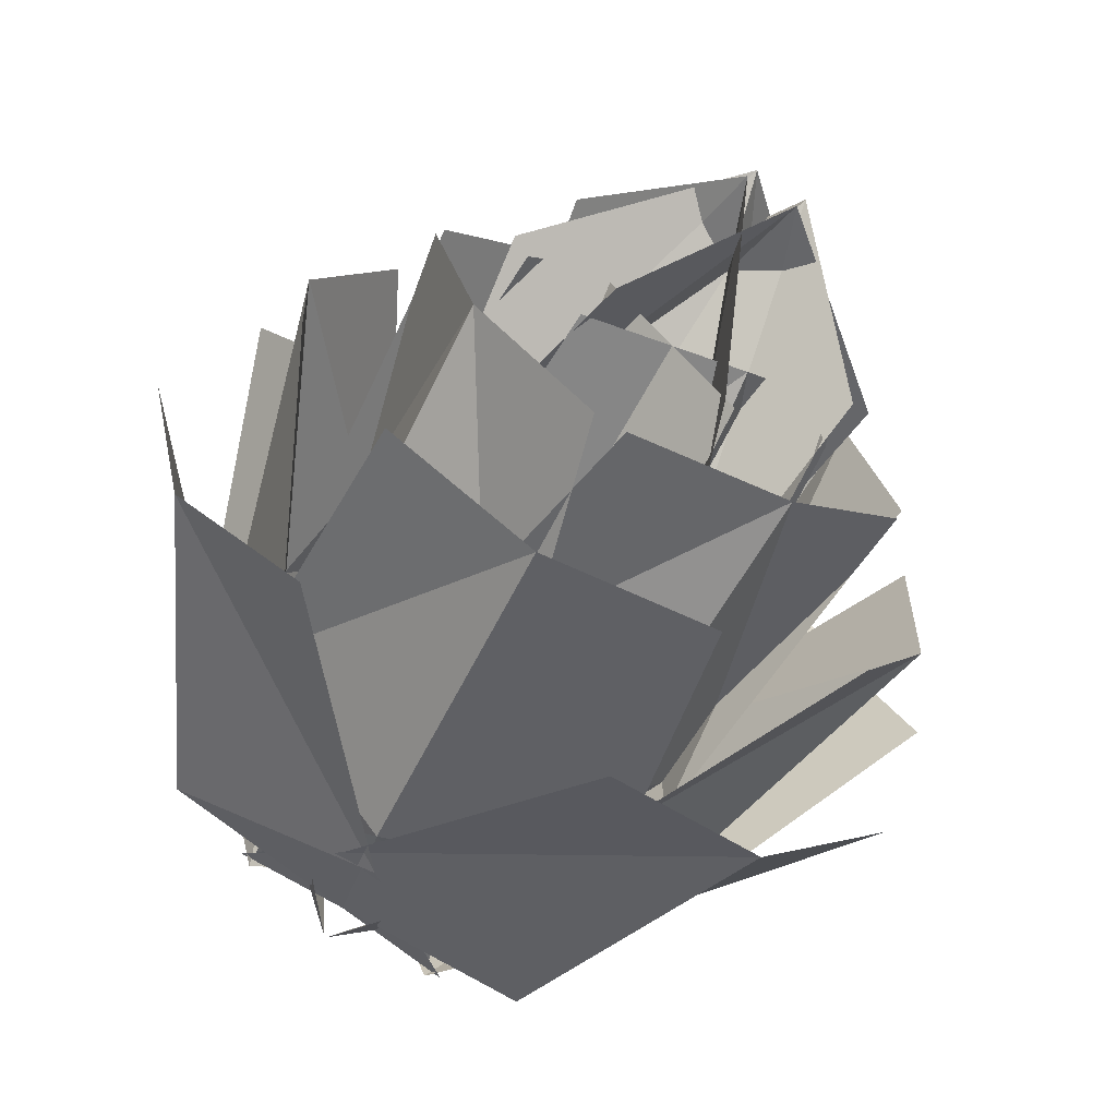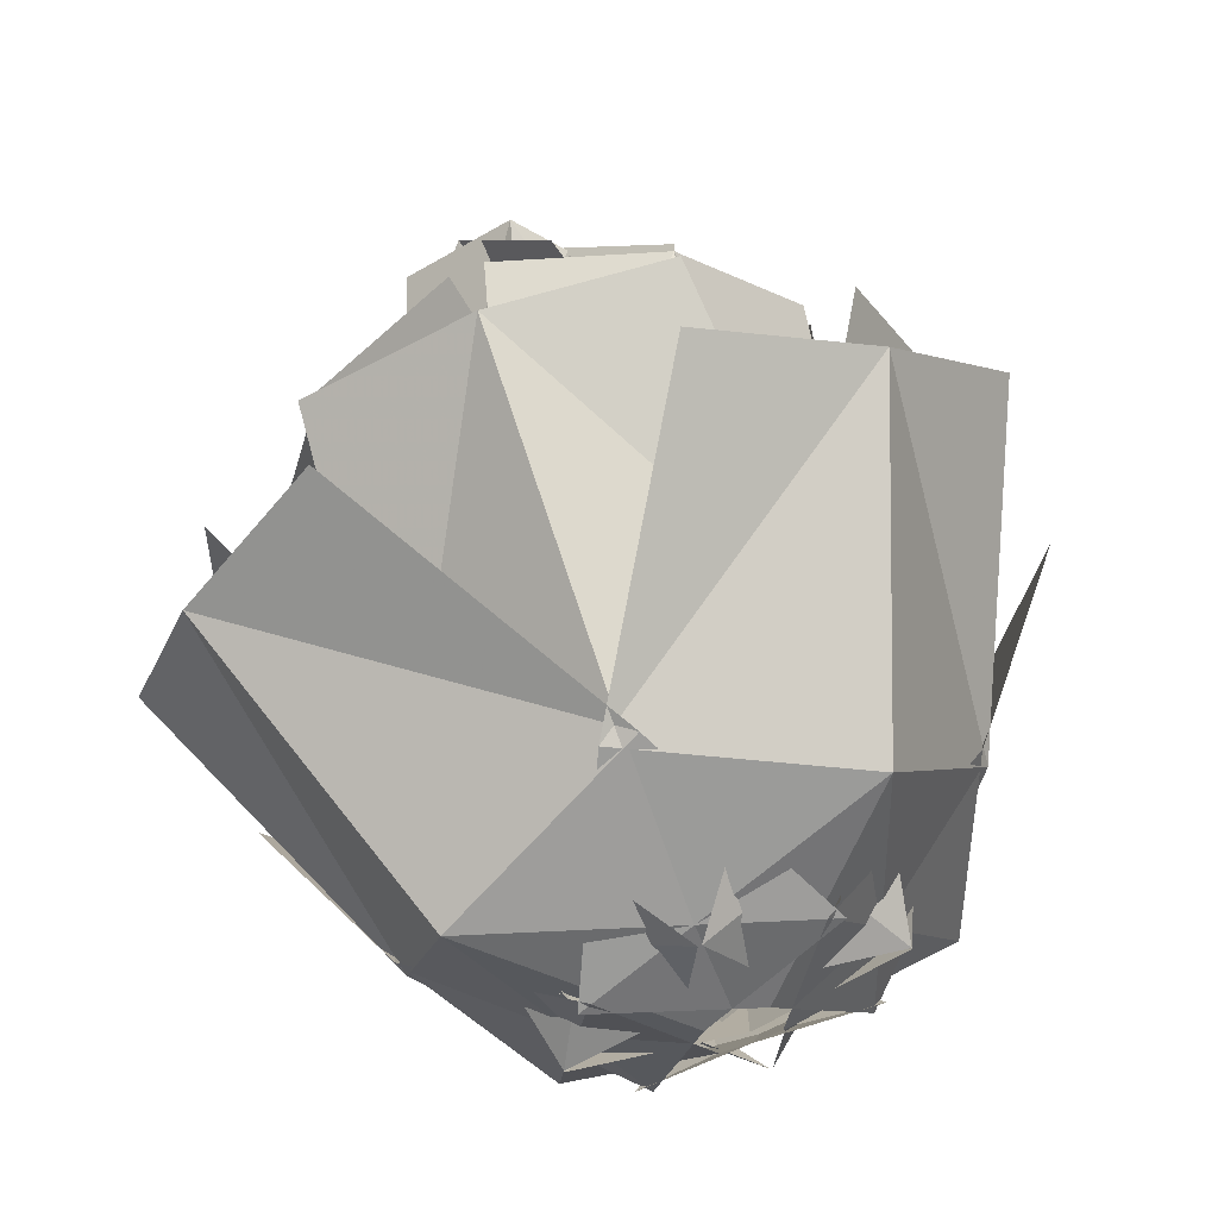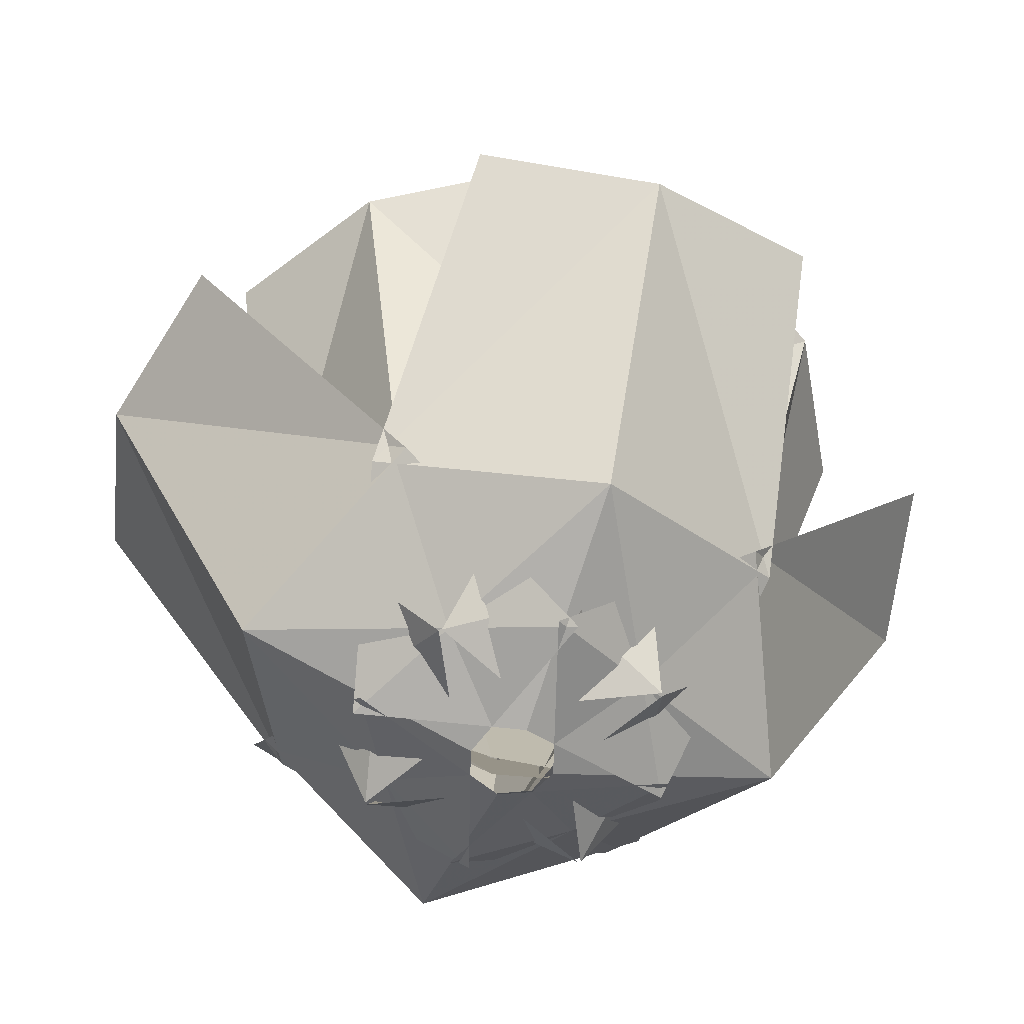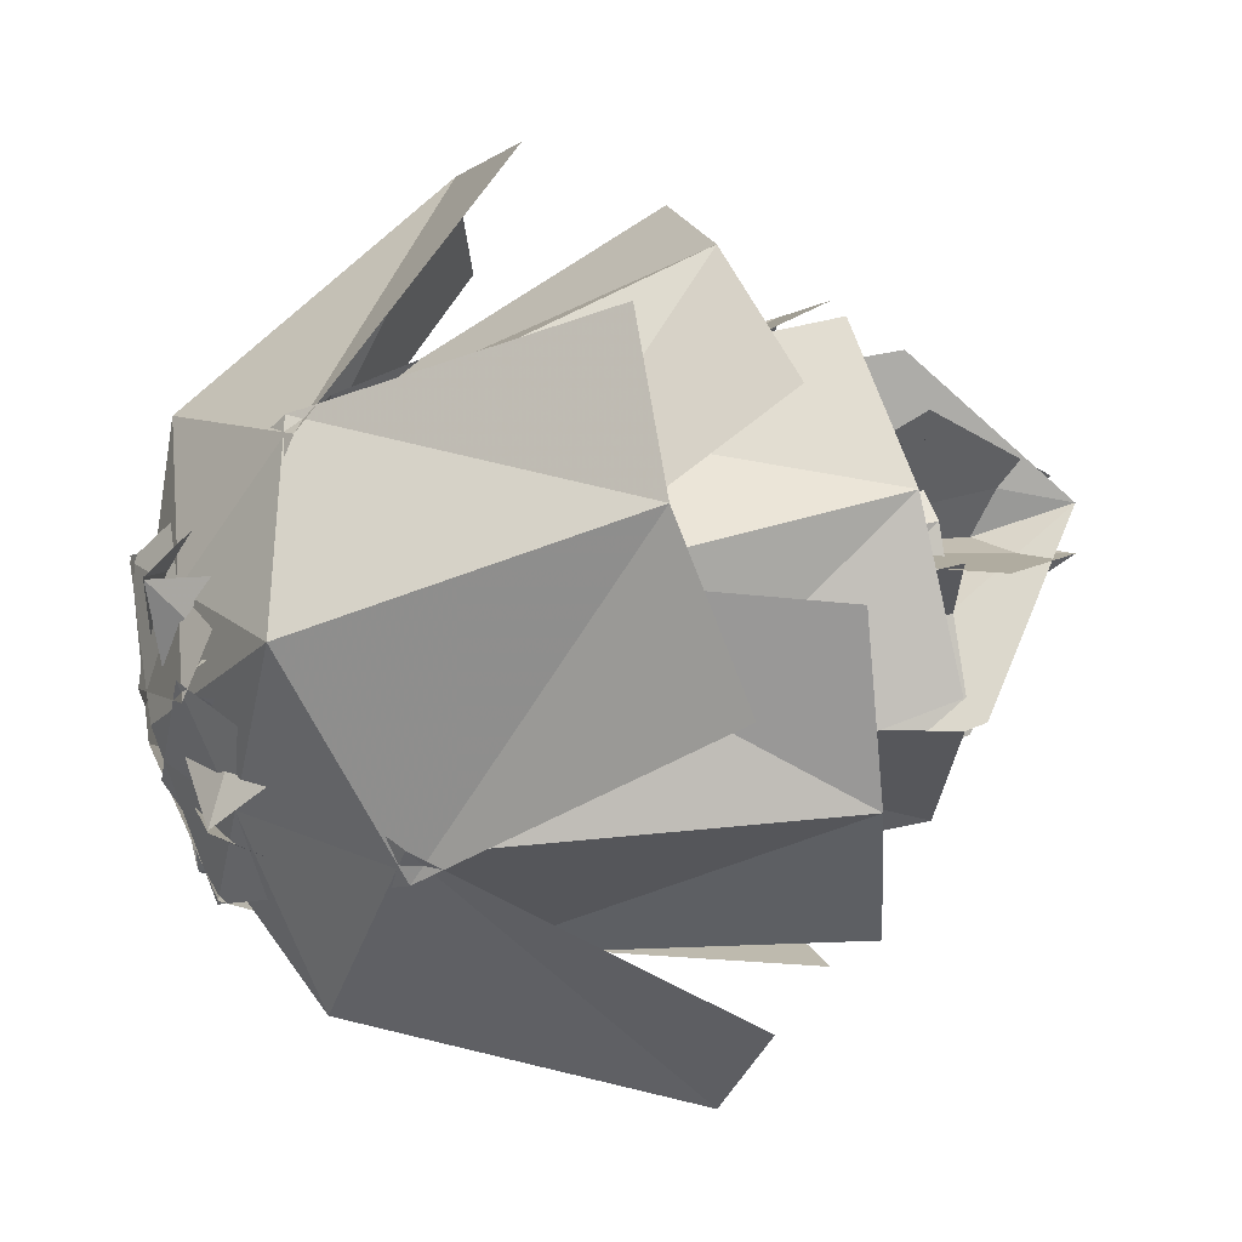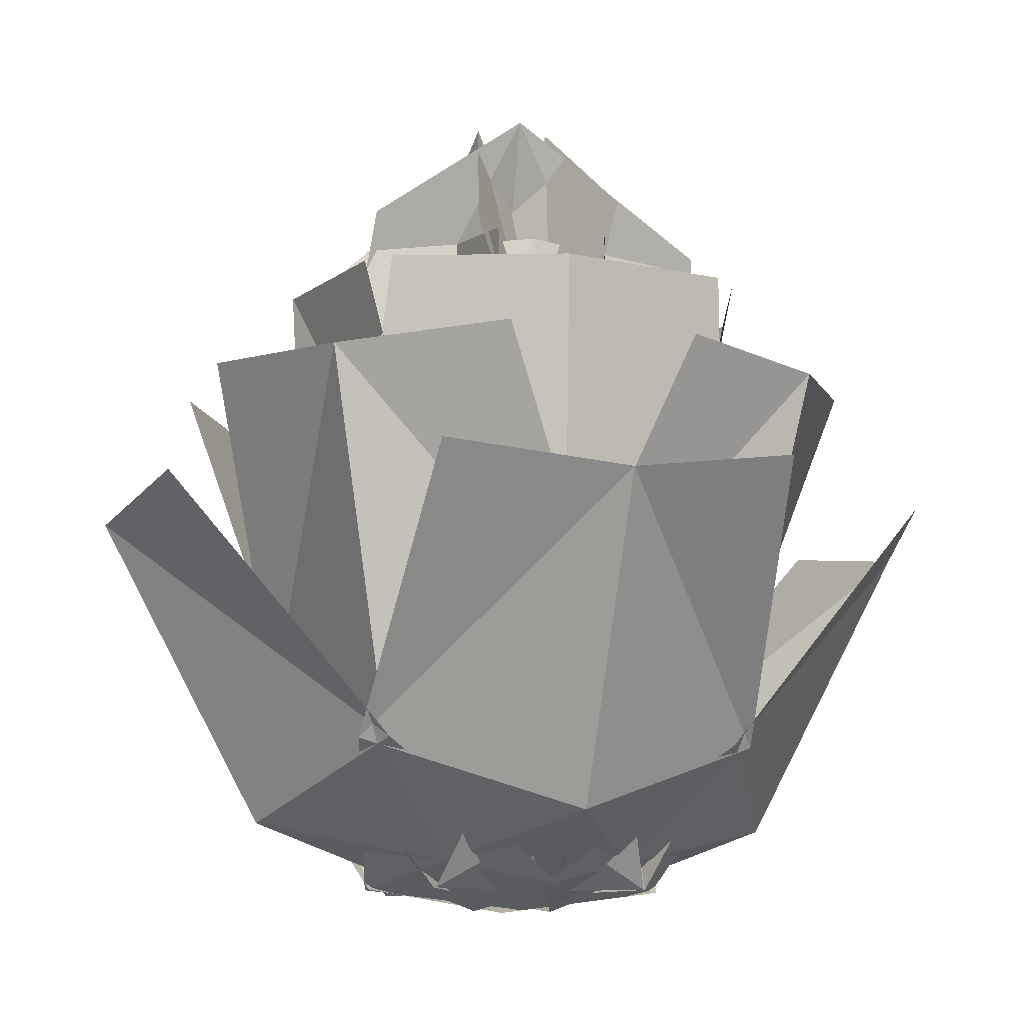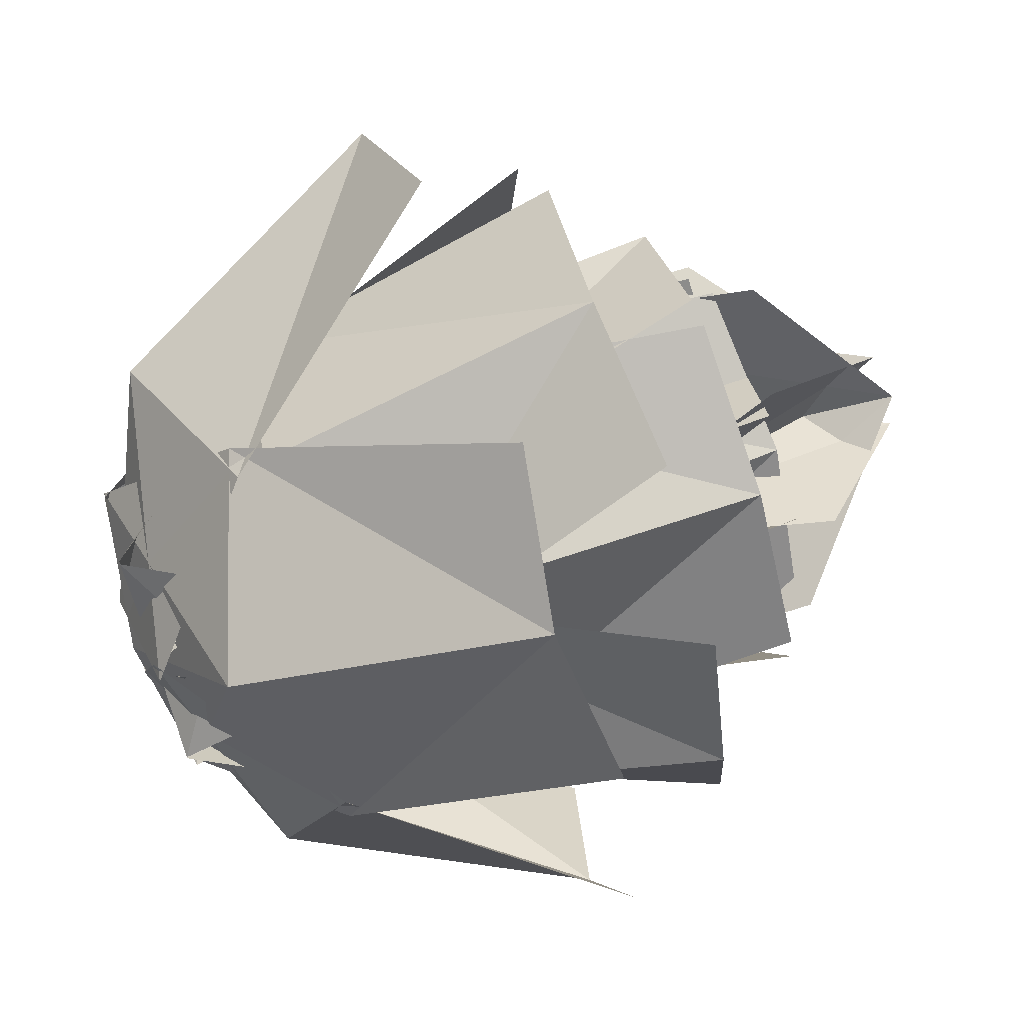
<metadata>
{"format":"obj","ext":"obj","renderer":"f3d","projection":"perspective","resolution":1024,"background":"white","views":[{"elev":-68.9,"azim":151.2,"up":"+Z"},{"elev":59.4,"azim":-15.4,"up":"+Z"},{"elev":-56.3,"azim":-78.5,"up":"+Y"},{"elev":47.1,"azim":71.8,"up":"+Z"},{"elev":-10.6,"azim":106.0,"up":"+Y"},{"elev":74.0,"azim":71.1,"up":"+Z"}]}
</metadata>
<code>
o Pine.001
v 6.614 102.5 10.96
v -3.844 105.9 12.07
v -6.498 99.38 3.378
v 1.001 98.4 1.658
v 6.018 99.39 -4.174
v 12.47 105.9 2.226
v 2.646 118 20.05
v 10.56 116.8 17.5
v 16.51 118.1 11.69
v -2.245 123.1 -3.962
v 8.153 118.9 -4.833
v 5.65 106.6 -4.843
v -1.415 108.9 -2.476
v -7.042 106.6 2.408
v -8.408 118.8 4.415
v 9.205 131.2 -0.9715
v 0.8858 138.4 1.556
v -5.048 132.6 6.829
v 2.254 123.1 3.956
v -8.141 118.9 4.851
v -5.639 106.6 4.856
v 1.42 108.9 2.473
v 7.036 106.6 -2.424
v 8.397 118.8 -4.434
v -9.201 131.2 0.9889
v -0.8895 138.4 -1.554
v 5.03 132.6 -6.844
v 3.959 123.1 -2.25
v 4.842 118.9 8.147
v 4.85 106.6 5.645
v 2.475 108.9 -1.418
v -2.416 106.6 -7.039
v -4.425 118.8 -8.402
v 0.9803 131.2 9.203
v -1.555 138.4 0.8875
v -6.836 132.6 -5.039
v -3.954 123.1 2.259
v -4.86 118.9 -8.135
v -4.863 106.6 -5.634
v -2.472 108.9 1.423
v 2.432 106.6 7.034
v 4.444 118.8 8.392
v -0.9971 131.2 -9.199
v 1.553 138.4 -0.8912
v 6.852 132.6 5.022
v -3.78 115.5 -6.615
v 6.942 113.5 -7.056
v 5.823 100.7 -4.541
v -1.487 102.3 -2.603
v -6.869 100.7 2.711
v -9.603 113.4 2.397
v 5.704 130.8 -6.333
v -2.301 131.4 -4.027
v -8.352 130.8 1.698
v 3.795 115.5 6.607
v -6.926 113.5 7.071
v -5.813 100.7 4.554
v 1.493 102.3 2.6
v 6.863 100.7 -2.726
v 9.598 113.4 -2.419
v -5.689 130.8 6.346
v 2.31 131.4 4.022
v 8.348 130.8 -1.717
v 6.611 115.5 -3.787
v 7.063 113.5 6.934
v 4.547 100.7 5.818
v 2.601 102.3 -1.49
v -2.718 100.7 -6.866
v -2.408 113.4 -9.6
v 6.339 130.8 5.697
v 4.024 131.4 -2.305
v -1.707 130.8 -8.35
v -6.602 115.5 3.802
v -7.079 113.5 -6.917
v -4.561 100.7 -5.808
v -2.598 102.3 1.496
v 2.734 100.7 6.86
v 2.43 113.4 9.595
v -6.352 130.8 -5.682
v -4.019 131.4 2.314
v 1.726 130.8 8.346
v -5.18 111.9 -9.066
v 5.696 111.7 -9.235
v 6.067 100.1 -4.113
v -1.431 100.9 -2.504
v -6.625 100.1 3.138
v -10.85 111.7 0.2171
v 2.461 128.7 -12.01
v -5.63 128.8 -9.854
v -11.59 128.7 -3.978
v 5.2 111.9 9.054
v -5.675 111.7 9.248
v -6.058 100.1 4.127
v 1.437 100.9 2.501
v 6.617 100.1 -3.153
v 10.85 111.7 -0.2417
v -2.434 128.7 12.01
v 5.652 128.8 9.841
v 11.6 128.7 3.951
v 9.06 111.9 -5.19
v 9.242 111.7 5.686
v 4.12 100.1 6.063
v 2.503 100.9 -1.434
v -3.146 100.1 -6.621
v -0.2294 111.7 -10.85
v 12.01 128.7 2.448
v 9.848 128.8 -5.641
v 3.965 128.7 -11.6
v -9.049 111.9 5.211
v -9.255 111.7 -5.665
v -4.134 100.1 -6.053
v -2.499 100.9 1.439
v 3.16 100.1 6.614
v 0.254 111.7 10.85
v -12.02 128.7 -2.42
v -9.835 128.8 5.663
v -3.938 128.7 11.61
v -11.75 107.2 -2.878
v -4.548 108.8 -10.92
v 1.67 99.3 -7.116
v -2.465 99.26 -0.6035
v -1.807 99.3 7.082
v -9.08 108.9 7.585
v -11.98 124.1 -11.27
v -15.96 123.6 -3.909
v -15.83 124.2 4.457
v 11.76 107.2 2.851
v 4.573 108.8 10.91
v -1.654 99.3 7.12
v 2.466 99.26 0.598
v 1.791 99.3 -7.086
v 9.063 108.9 -7.606
v 12.01 124.1 11.24
v 15.97 123.6 3.873
v 15.82 124.2 -4.493
v 2.865 107.2 -11.76
v 10.92 108.8 -4.561
v 7.118 99.3 1.662
v 0.6008 99.26 -2.466
v -7.084 99.3 -1.799
v -7.596 108.9 -9.072
v 11.25 124.1 -11.99
v 3.891 123.6 -15.97
v -4.475 124.2 -15.83
v -2.838 107.2 11.76
v -10.91 108.8 4.586
v -7.121 99.3 -1.646
v -0.5952 99.26 2.467
v 7.088 99.3 1.783
v 7.616 108.9 9.055
v -11.23 124.1 12.02
v -3.855 123.6 15.98
v 4.511 124.2 15.82
v 10.97 102.5 -6.602
v 12.07 105.9 3.857
v 3.371 99.38 6.502
v 1.659 98.4 -0.9988
v -4.167 99.39 -6.022
v 2.24 105.9 -12.47
v 20.05 118 -2.624
v 17.51 116.8 -10.54
v 11.71 118.1 -16.49
v -6.589 102.5 -10.98
v 3.871 105.9 -12.06
v 6.505 99.38 -3.364
v -0.9969 98.4 -1.66
v -6.027 99.39 4.16
v -12.47 105.9 -2.254
v -2.601 118 -20.06
v -10.52 116.8 -17.52
v -16.48 118.1 -11.72
v -10.98 102.5 6.577
v -12.06 105.9 -3.884
v -3.356 99.38 -6.509
v -1.662 98.4 0.995
v 4.154 99.39 6.032
v -2.268 105.9 12.46
v -20.06 118 2.578
v -17.53 116.8 10.5
v -11.74 118.1 16.47
f 1 2 3
f 1 4 5
f 1 8 2
f 1 6 8
f 10 11 12
f 14 15 10
f 16 11 17
f 10 15 17
f 19 20 21
f 23 24 19
f 25 20 26
f 19 24 26
f 28 29 30
f 32 33 28
f 34 29 35
f 28 33 35
f 37 38 39
f 41 42 37
f 43 38 44
f 37 42 44
f 46 47 48
f 50 51 46
f 52 47 53
f 46 51 53
f 55 56 57
f 59 60 55
f 61 56 62
f 55 60 62
f 64 65 66
f 68 69 64
f 70 65 71
f 64 69 71
f 73 74 75
f 77 78 73
f 79 74 80
f 73 78 80
f 82 83 84
f 86 87 82
f 88 83 89
f 82 87 89
f 91 92 93
f 95 96 91
f 97 92 98
f 91 96 98
f 100 101 102
f 104 105 100
f 106 101 107
f 100 105 107
f 109 110 111
f 113 114 109
f 115 110 116
f 109 114 116
f 118 119 120
f 122 123 118
f 124 119 125
f 118 123 125
f 127 128 129
f 131 132 127
f 133 128 134
f 127 132 134
f 136 137 138
f 140 141 136
f 142 137 143
f 136 141 143
f 145 146 147
f 149 150 145
f 151 146 152
f 145 150 152
f 154 155 156
f 158 159 154
f 160 155 161
f 154 159 161
f 163 164 165
f 167 168 163
f 169 164 170
f 163 168 170
f 172 173 174
f 176 177 172
f 178 173 179
f 172 177 179
f 4 1 3
f 6 1 5
f 8 7 2
f 6 9 8
f 13 10 12
f 13 14 10
f 11 10 17
f 15 18 17
f 22 19 21
f 22 23 19
f 20 19 26
f 24 27 26
f 31 28 30
f 31 32 28
f 29 28 35
f 33 36 35
f 40 37 39
f 40 41 37
f 38 37 44
f 42 45 44
f 49 46 48
f 49 50 46
f 47 46 53
f 51 54 53
f 58 55 57
f 58 59 55
f 56 55 62
f 60 63 62
f 67 64 66
f 67 68 64
f 65 64 71
f 69 72 71
f 76 73 75
f 76 77 73
f 74 73 80
f 78 81 80
f 85 82 84
f 85 86 82
f 83 82 89
f 87 90 89
f 94 91 93
f 94 95 91
f 92 91 98
f 96 99 98
f 103 100 102
f 103 104 100
f 101 100 107
f 105 108 107
f 112 109 111
f 112 113 109
f 110 109 116
f 114 117 116
f 121 118 120
f 121 122 118
f 119 118 125
f 123 126 125
f 130 127 129
f 130 131 127
f 128 127 134
f 132 135 134
f 139 136 138
f 139 140 136
f 137 136 143
f 141 144 143
f 148 145 147
f 148 149 145
f 146 145 152
f 150 153 152
f 157 154 156
f 157 158 154
f 155 154 161
f 159 162 161
f 166 163 165
f 166 167 163
f 164 163 170
f 168 171 170
f 175 172 174
f 175 176 172
f 173 172 179
f 177 180 179

</code>
